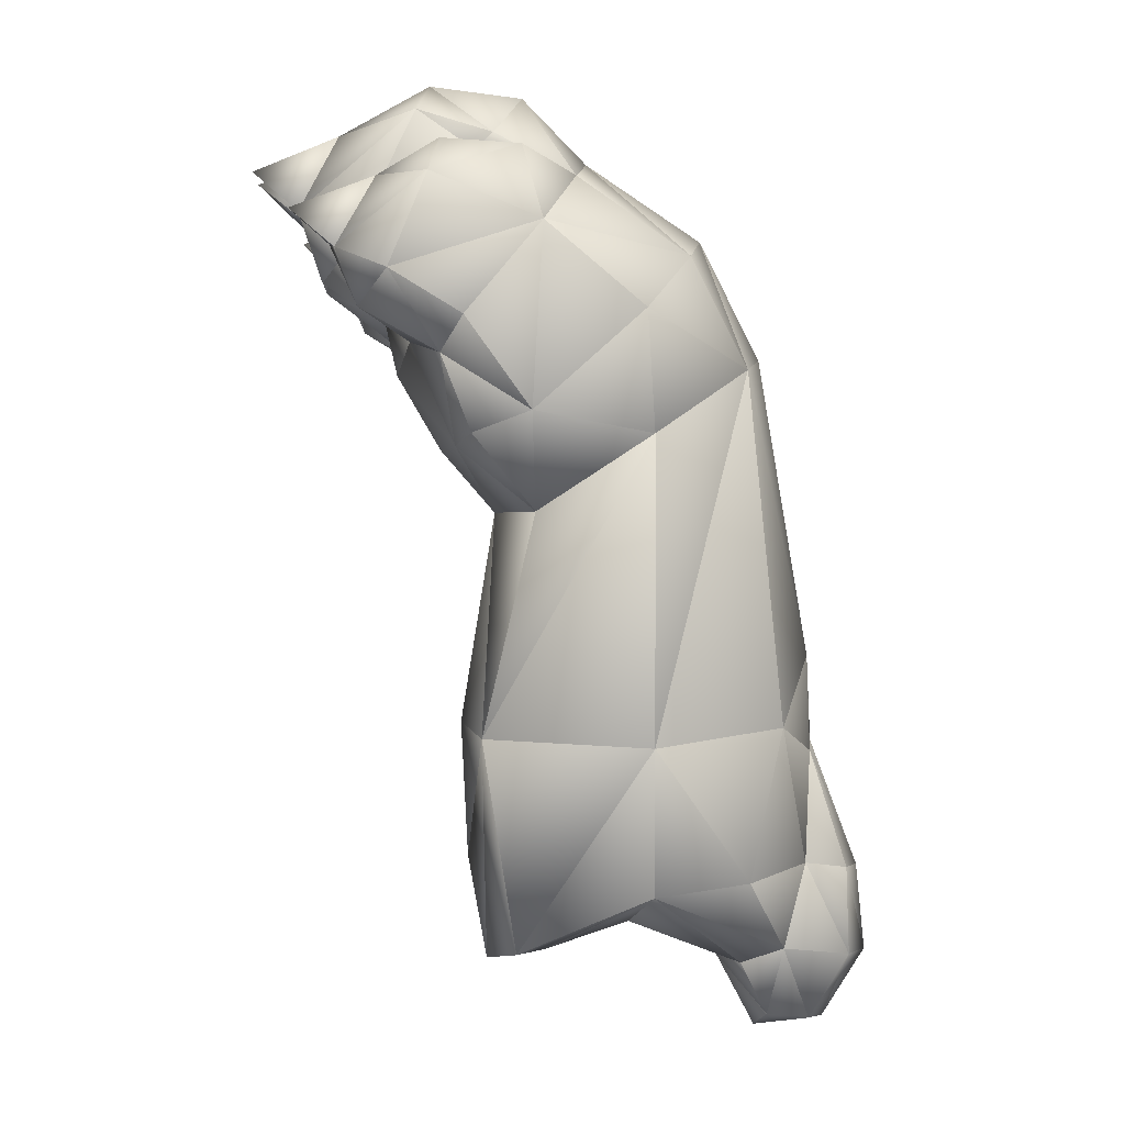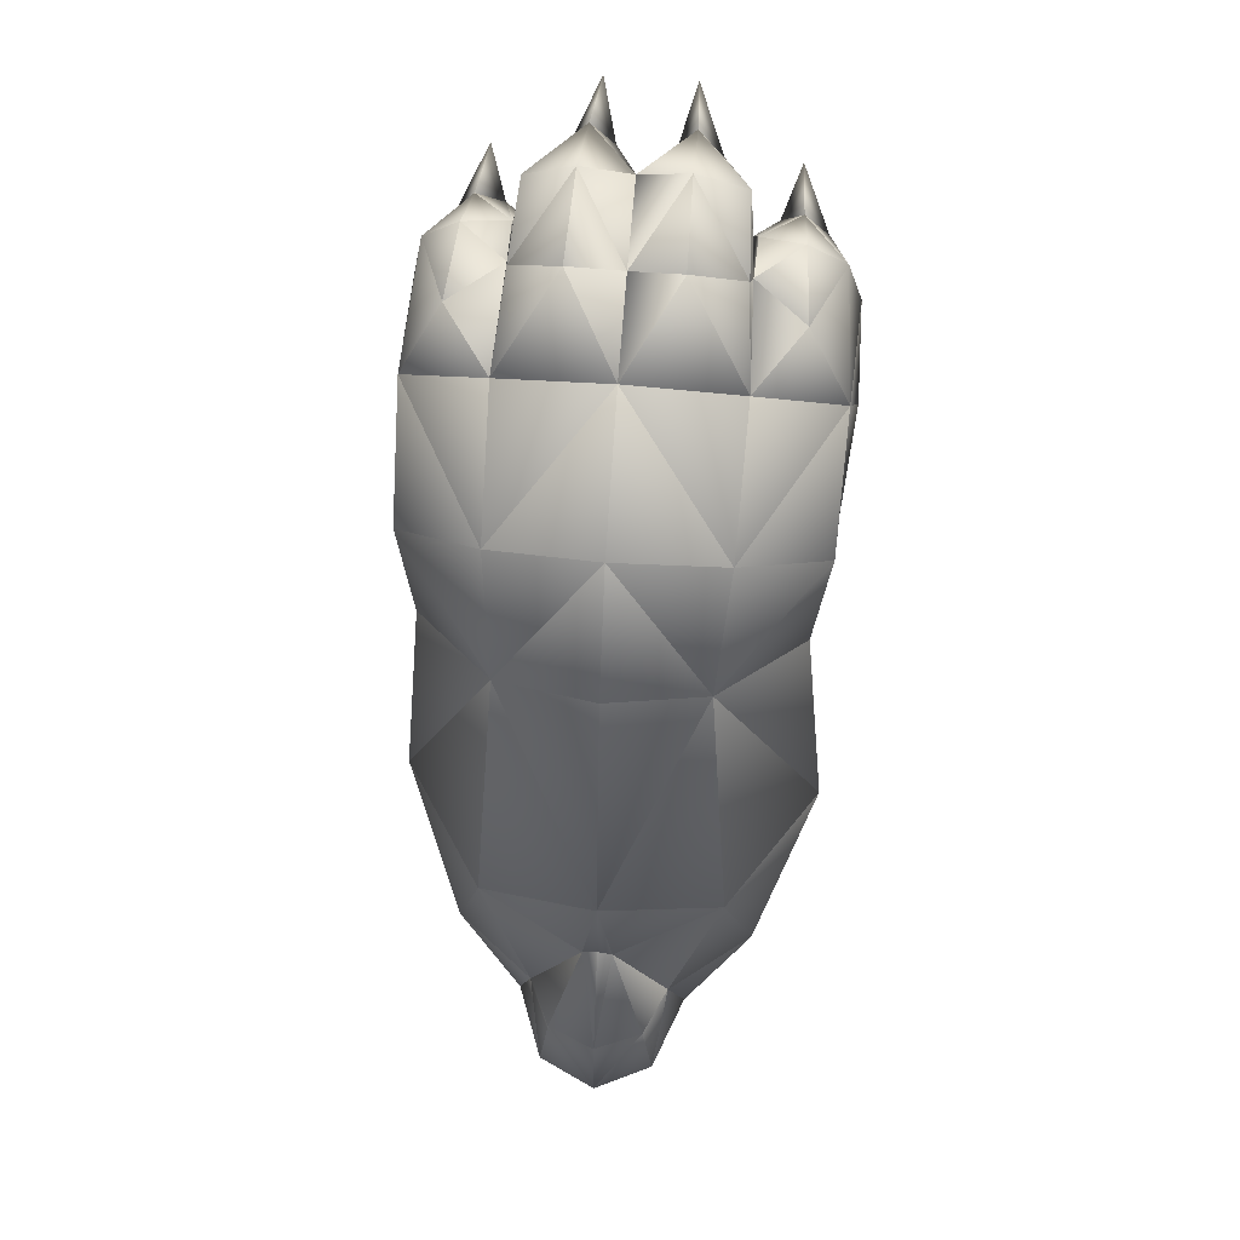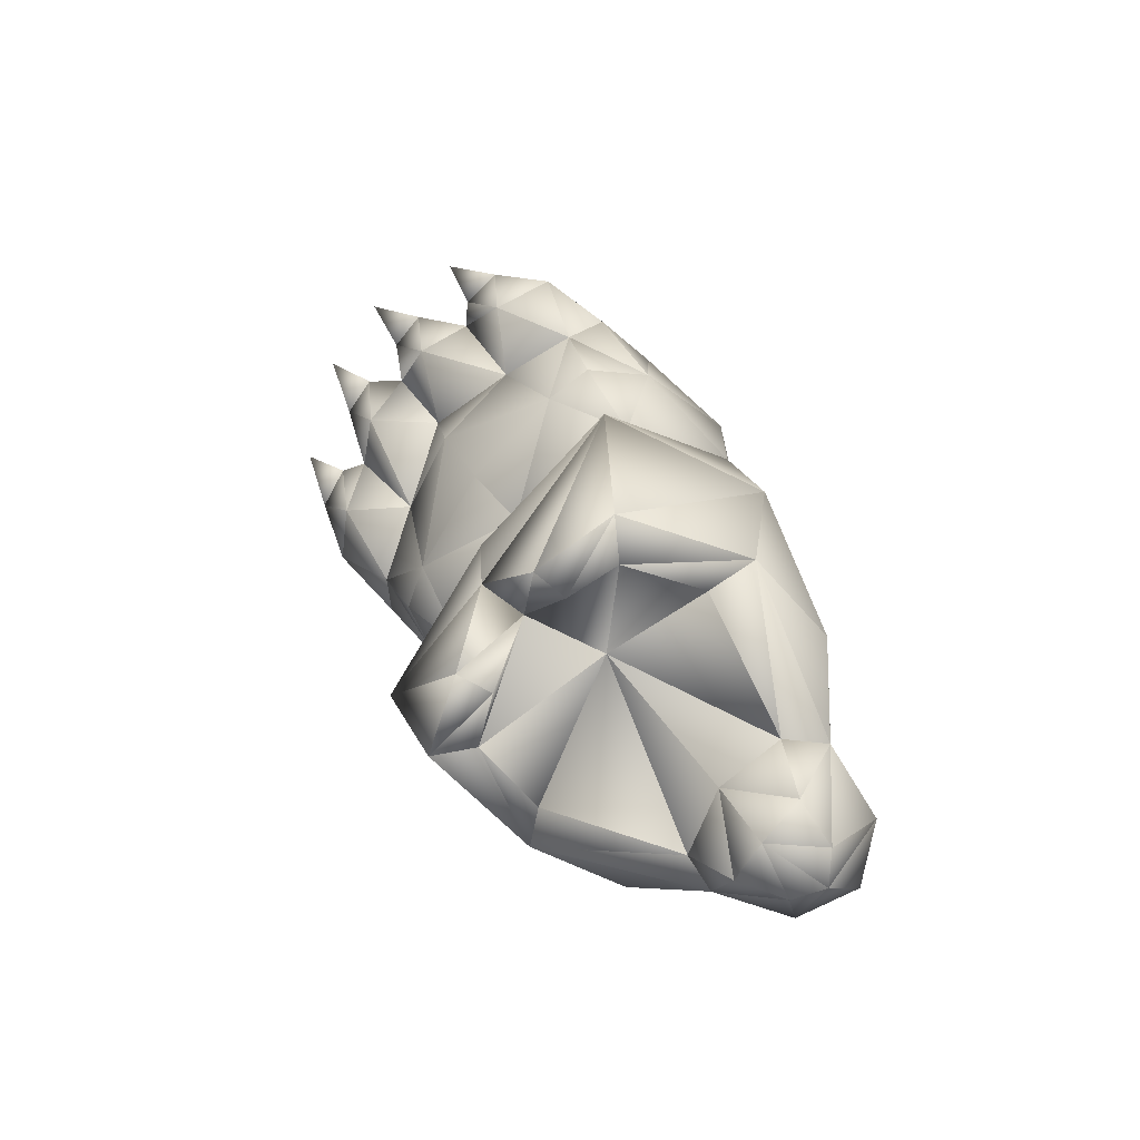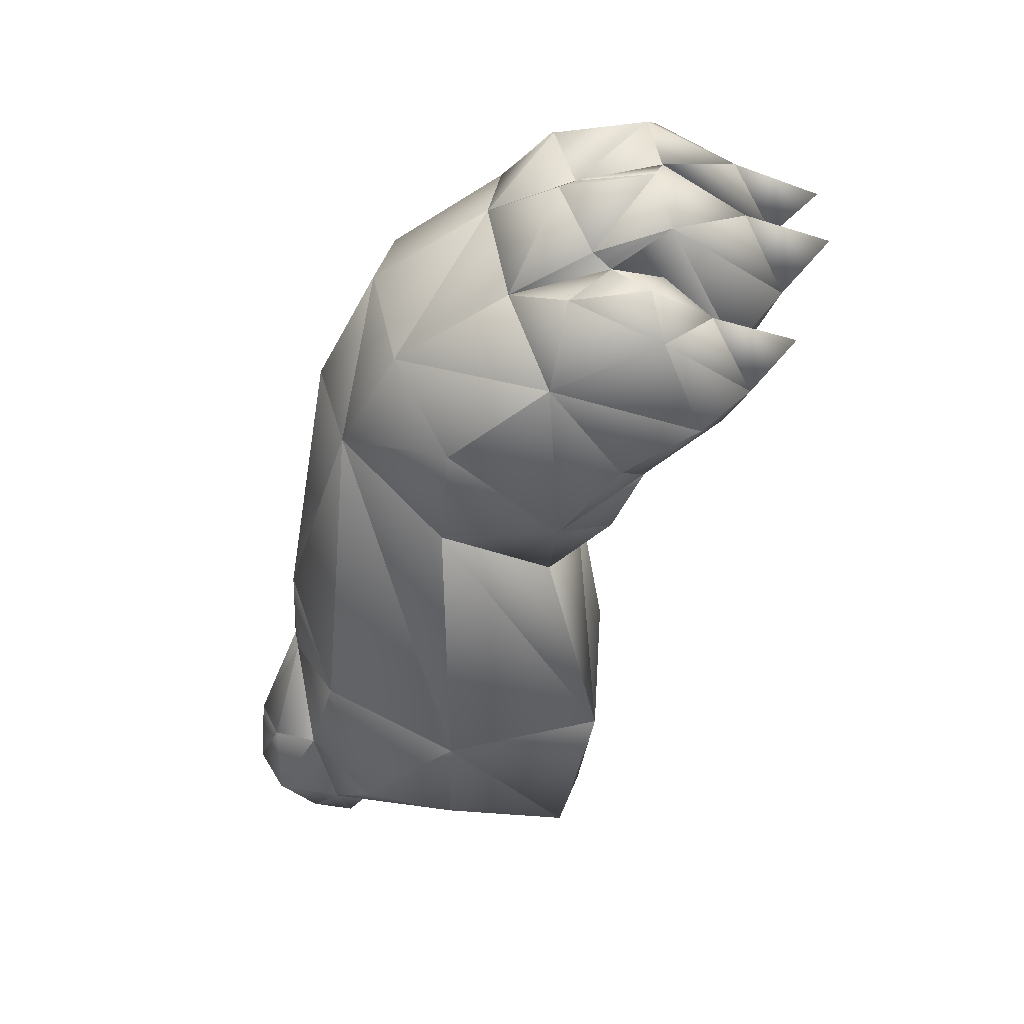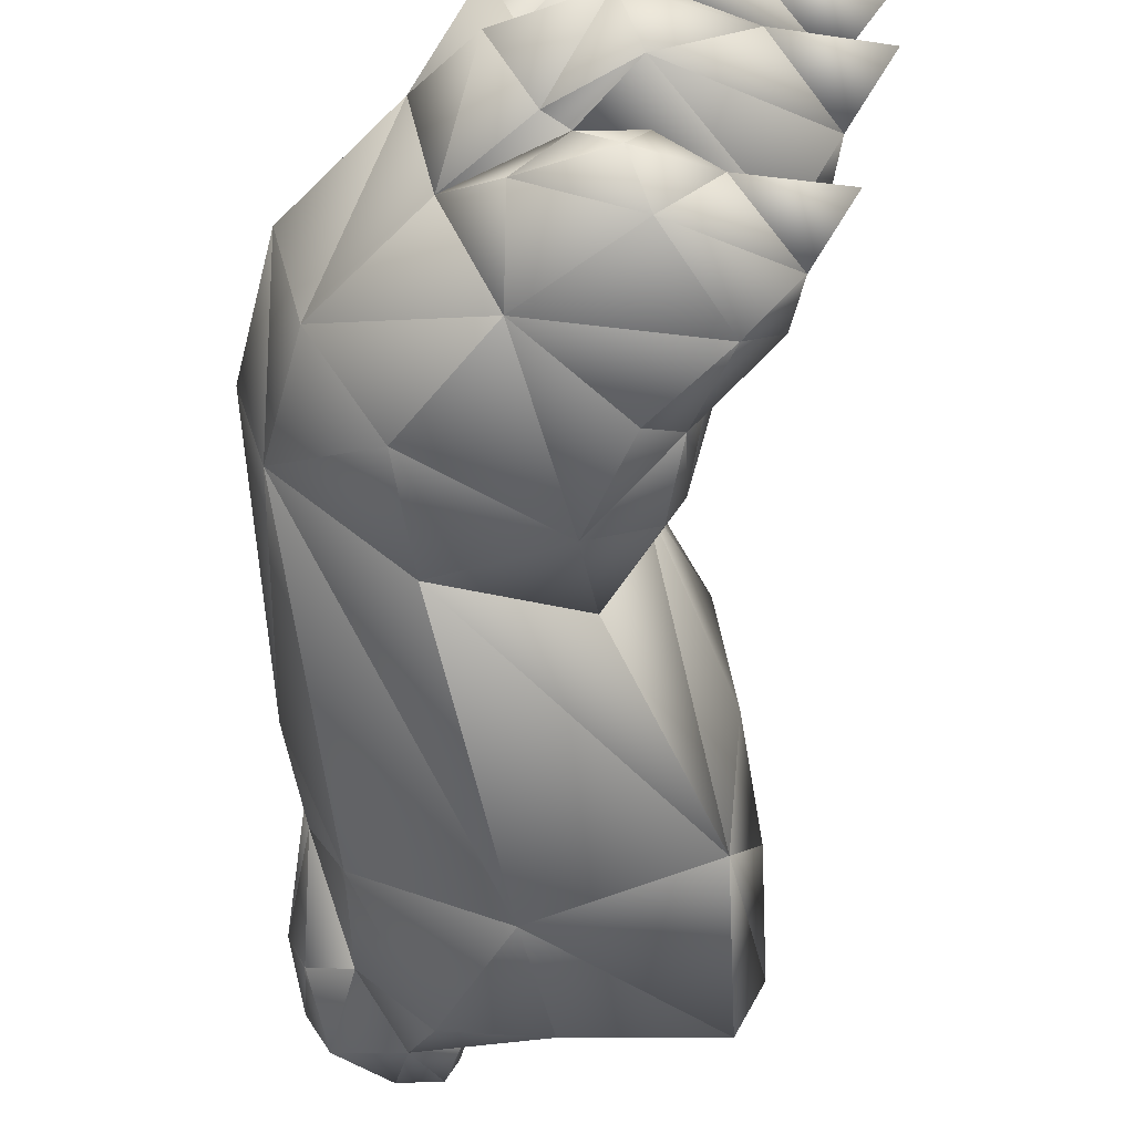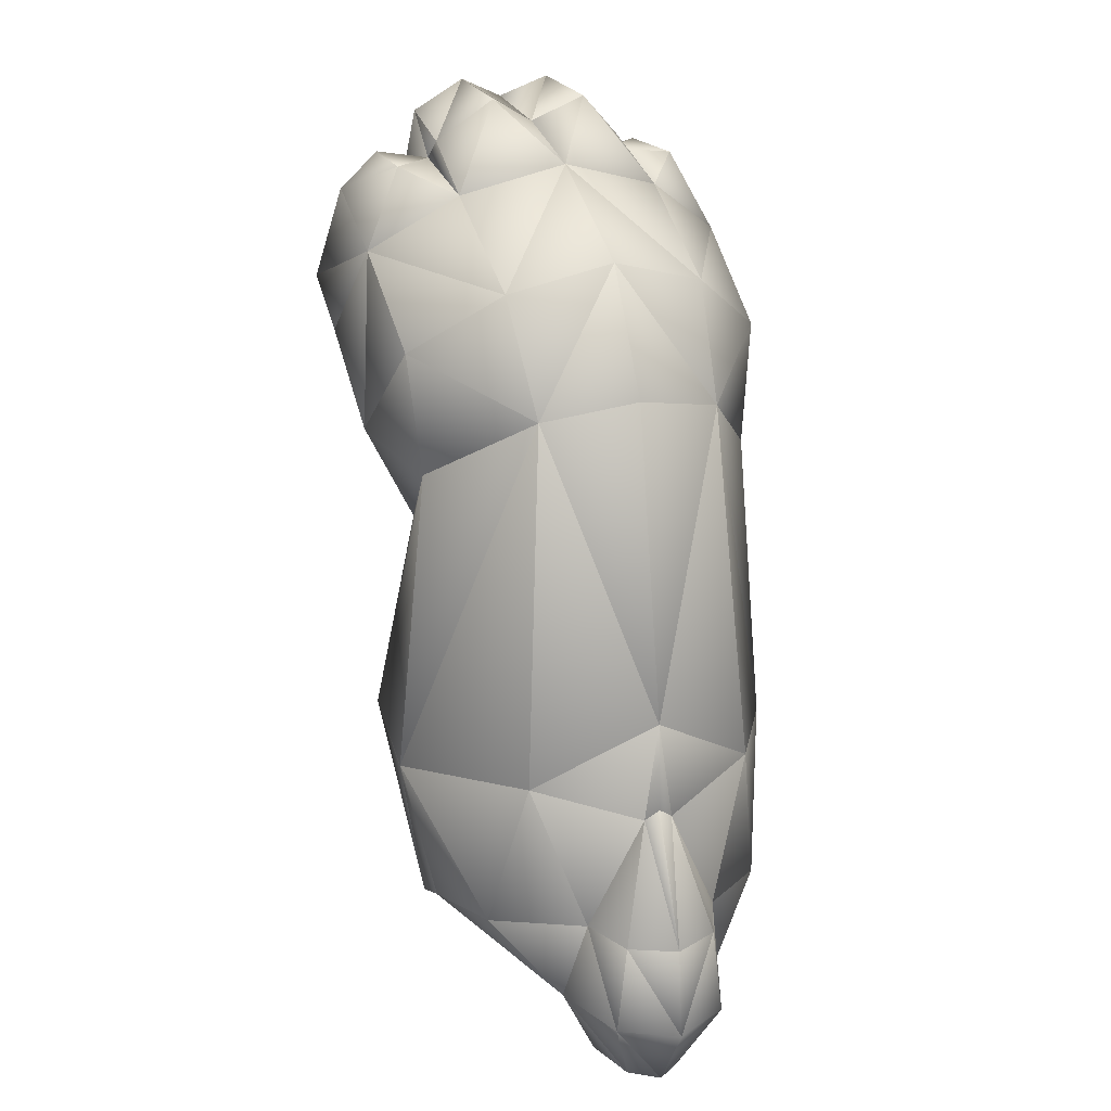
<metadata>
{"format":"obj","ext":"obj","renderer":"f3d","projection":"perspective","resolution":1024,"background":"white","views":[{"elev":0.5,"azim":176.6,"up":"+Z"},{"elev":59.6,"azim":-85.1,"up":"+Z"},{"elev":-76.7,"azim":143.2,"up":"+Z"},{"elev":42.4,"azim":-2.1,"up":"+Z"},{"elev":-55.9,"azim":12.3,"up":"+Y"},{"elev":17.4,"azim":-113.0,"up":"+Z"}]}
</metadata>
<code>
o MDL_w2dkn07l_bod00
v 0.018 -0 0.0792
v 0.0127 -0.0453 0.0792
v -0.0042 -0 0.0536
v 0.0359 -0 0.1098
v 0.0127 0.0455 0.0792
v 0.0295 -0.0356 0.1197
v 0.0189 -0.0677 0.1142
v -0.0184 -0.0578 0.0534
v 0.0028 -0.0681 -0.0341
v -0.0639 -0.0694 0.0833
v -0.0162 -0.0773 0.0917
v 0.0069 0 -0.0877
v -0.0003 -0.0223 -0.1262
v 0.0097 0 -0.0325
v 0.0028 0.0683 -0.0341
v -0.0184 0.0578 0.0534
v 0.0067 -0.0645 0.0836
v 0.0081 -0.0803 0.1258
v -0.1138 -0 0.117
v -0.1342 0 -0.0058
v -0.1042 -0.0373 0.1102
v -0.0892 -0 0.1658
v -0.117 -0.047 -0.032
v -0.0627 -0.0809 -0.037
v -0.1022 -0.0591 -0.0919
v -0.0809 -0.0411 0.155
v -0.0605 -0.0745 0.1312
v -0.042 -0 0.1973
v -0.0352 -0.0422 0.1863
v -0.0147 -0.0195 0.2206
v -0.0025 -0.0394 0.2036
v 0.0225 -0.0188 0.2253
v 0.0281 -0.0377 0.2128
v -0.0111 -0.0536 -0.1198
v -0.0206 -0.0755 0.1645
v -0.013 -0.0595 0.1958
v 0.0591 -0.0183 0.2048
v 0.075 -0.0273 0.1733
v 0.0756 -0.0106 0.1755
v 0.0273 -0 0.2173
v 0.0641 -0 0.1664
v 0.0189 -0.0573 0.198
v 0.0234 -0.0719 0.1833
v 0.0434 -0.0561 0.1834
v 0.0591 -0.0659 0.1544
v 0.0617 -0.0483 0.1575
v 0.0255 -0.0411 0.1922
v 0.0558 -0.0394 0.1553
v 0.0506 -0.057 0.1325
v 0.0388 -0.0787 0.1453
v 0.0656 -0.0195 0.1456
v 0.0411 -0 0.1327
v -0.007 -0 0.2105
v 0.0048 -0.0405 0.1963
v 0.0939 -0.0167 0.1906
v 0.0773 -0.055 0.1708
v -0.1345 -0.0058 -0.0447
v -0.1356 0 -0.0409
v -0.1028 -0.0262 -0.1287
v -0.0639 -0.0664 -0.0962
v -0.1194 -0.0338 -0.1219
v -0.1292 -0.0273 -0.0883
v -0.015 -0.0209 -0.1236
v -0.0119 0 -0.0877
v -0.0552 -0.0492 -0.1075
v -0.023 -0.0405 -0.1198
v -0.0492 0 -0.0589
v -0.0962 0 -0.1297
v 0.0305 0.0372 0.1206
v 0.0656 0.0197 0.1456
v 0.0756 0.0106 0.1755
v -0.0003 0.0223 -0.1262
v -0.0111 0.0536 -0.1198
v -0.0162 0.0773 0.0917
v 0.0067 0.0645 0.0836
v -0.0639 0.0695 0.0833
v -0.0627 0.0811 -0.037
v -0.0639 0.0666 -0.0962
v 0.0188 0.0677 0.1141
v 0.01 0.0805 0.1277
v -0.1042 0.0375 0.1102
v -0.117 0.0472 -0.032
v -0.1022 0.0591 -0.0919
v -0.0809 0.0413 0.155
v -0.0352 0.0422 0.1863
v -0.0147 0.0197 0.2206
v -0.0025 0.0395 0.2036
v 0.0225 0.0188 0.2253
v -0.0605 0.0745 0.1312
v -0.0206 0.0756 0.1645
v 0.0591 0.0183 0.2048
v 0.0281 0.0377 0.2128
v 0.075 0.0275 0.1733
v 0.0558 0.0395 0.1553
v 0.0048 0.0405 0.1963
v 0.0255 0.0411 0.1922
v 0.0434 0.0562 0.1834
v 0.0234 0.0719 0.1833
v 0.0189 0.0575 0.198
v 0.0617 0.0484 0.1575
v 0.0591 0.0661 0.1544
v 0.0388 0.0787 0.1453
v 0.0506 0.0572 0.1325
v -0.013 0.0597 0.1958
v 0.0939 0.0167 0.1906
v 0.0773 0.055 0.1708
v -0.1345 0.0059 -0.0447
v -0.1292 0.0275 -0.0883
v -0.1028 0.0264 -0.1287
v -0.1194 0.0339 -0.1219
v -0.015 0.0211 -0.1236
v -0.023 0.0406 -0.1198
v -0.0552 0.0494 -0.1075
v -0.1478 -0.0228 -0.1262
v -0.1475 -0.0186 -0.0914
v -0.1584 0 -0.128
v -0.155 0 -0.0927
v -0.1331 -0.0116 -0.1545
v -0.1148 -0.018 -0.1514
v -0.1119 0 -0.1592
v -0.1406 0 -0.1558
v -0.1478 0.023 -0.1262
v -0.1475 0.0188 -0.0914
v -0.1331 0.0117 -0.1545
v -0.1148 0.0181 -0.1514
f 1 2 3
f 2 1 4
f 5 4 1
f 6 2 4
f 2 6 7
f 8 9 3
f 9 8 10
f 11 10 8
f 12 9 13
f 9 12 14
f 15 14 12
f 14 15 3
f 16 3 15
f 8 3 2
f 17 11 8
f 8 2 17
f 11 7 18
f 7 11 17
f 19 20 21
f 21 22 19
f 23 21 20
f 21 23 24
f 25 24 23
f 21 26 22
f 26 21 27
f 10 27 21
f 28 22 26
f 26 29 28
f 30 28 29
f 29 31 30
f 32 30 31
f 31 33 32
f 24 10 21
f 10 24 9
f 34 9 24
f 9 34 13
f 35 29 26
f 29 35 36
f 35 26 27
f 27 11 35
f 37 32 33
f 33 38 37
f 39 40 37
f 40 39 41
f 32 37 40
f 42 43 44
f 43 42 36
f 45 44 43
f 46 47 44
f 47 46 48
f 42 44 47
f 35 11 18
f 27 10 11
f 6 48 49
f 49 7 6
f 7 50 18
f 50 7 49
f 49 46 45
f 46 49 48
f 35 43 36
f 43 35 50
f 18 50 35
f 51 6 52
f 52 41 51
f 48 6 51
f 38 48 51
f 51 39 38
f 39 51 41
f 53 28 30
f 32 53 30
f 53 32 40
f 48 38 33
f 33 54 48
f 47 48 54
f 31 54 33
f 38 39 55
f 39 37 55
f 37 38 55
f 45 46 56
f 46 44 56
f 44 45 56
f 57 23 20
f 20 58 57
f 59 60 61
f 60 24 25
f 24 60 34
f 3 9 14
f 25 61 60
f 61 25 62
f 63 13 34
f 12 13 64
f 60 65 66
f 66 34 60
f 65 60 59
f 59 67 65
f 59 68 67
f 64 66 67
f 66 65 67
f 25 23 62
f 23 57 62
f 13 63 64
f 63 66 64
f 66 63 34
f 54 29 36
f 42 54 36
f 54 42 47
f 29 54 31
f 45 43 50
f 45 50 49
f 7 17 2
f 3 5 1
f 5 3 16
f 52 4 69
f 69 70 52
f 41 52 70
f 70 71 41
f 72 15 12
f 15 72 73
f 16 74 75
f 74 16 76
f 15 76 16
f 76 15 77
f 73 77 15
f 77 73 78
f 79 74 80
f 75 74 79
f 79 5 75
f 81 20 19
f 82 20 81
f 81 77 82
f 83 82 77
f 77 78 83
f 22 81 19
f 81 22 84
f 28 84 22
f 84 28 85
f 86 85 28
f 85 86 87
f 88 87 86
f 81 76 77
f 76 81 89
f 84 89 81
f 84 85 90
f 90 89 84
f 91 92 88
f 88 40 91
f 71 91 40
f 40 41 71
f 92 91 93
f 93 94 92
f 95 92 94
f 94 96 95
f 97 98 99
f 99 96 97
f 100 97 96
f 96 94 100
f 98 97 101
f 101 102 98
f 90 98 102
f 102 80 90
f 74 90 80
f 89 90 74
f 74 76 89
f 69 103 94
f 94 70 69
f 102 79 80
f 103 79 102
f 79 103 69
f 103 101 100
f 100 94 103
f 85 104 90
f 104 85 95
f 87 95 85
f 104 98 90
f 98 104 99
f 95 99 104
f 94 93 70
f 93 71 70
f 28 53 86
f 53 88 86
f 88 53 40
f 87 88 92
f 95 87 92
f 71 93 105
f 91 71 105
f 93 91 105
f 100 101 106
f 97 100 106
f 101 97 106
f 107 20 82
f 82 108 107
f 20 107 58
f 78 109 110
f 110 83 78
f 83 110 108
f 72 111 73
f 72 12 64
f 78 112 113
f 113 109 78
f 112 78 73
f 73 111 112
f 68 109 67
f 112 64 67
f 64 112 111
f 113 112 67
f 109 113 67
f 82 83 108
f 111 72 64
f 99 95 96
f 102 101 103
f 79 69 5
f 16 75 5
f 114 61 62
f 62 115 114
f 116 114 115
f 115 117 116
f 118 119 61
f 119 118 120
f 121 120 118
f 118 61 114
f 121 118 114
f 114 116 121
f 119 68 59
f 59 61 119
f 119 120 68
f 115 62 57
f 57 117 115
f 57 58 117
f 108 110 122
f 123 108 122
f 122 116 123
f 123 116 117
f 124 110 125
f 125 120 124
f 121 124 120
f 122 110 124
f 124 121 122
f 122 121 116
f 125 109 68
f 68 120 125
f 125 110 109
f 107 108 123
f 107 123 117
f 58 107 117
f 69 4 5
f 4 52 6

</code>
